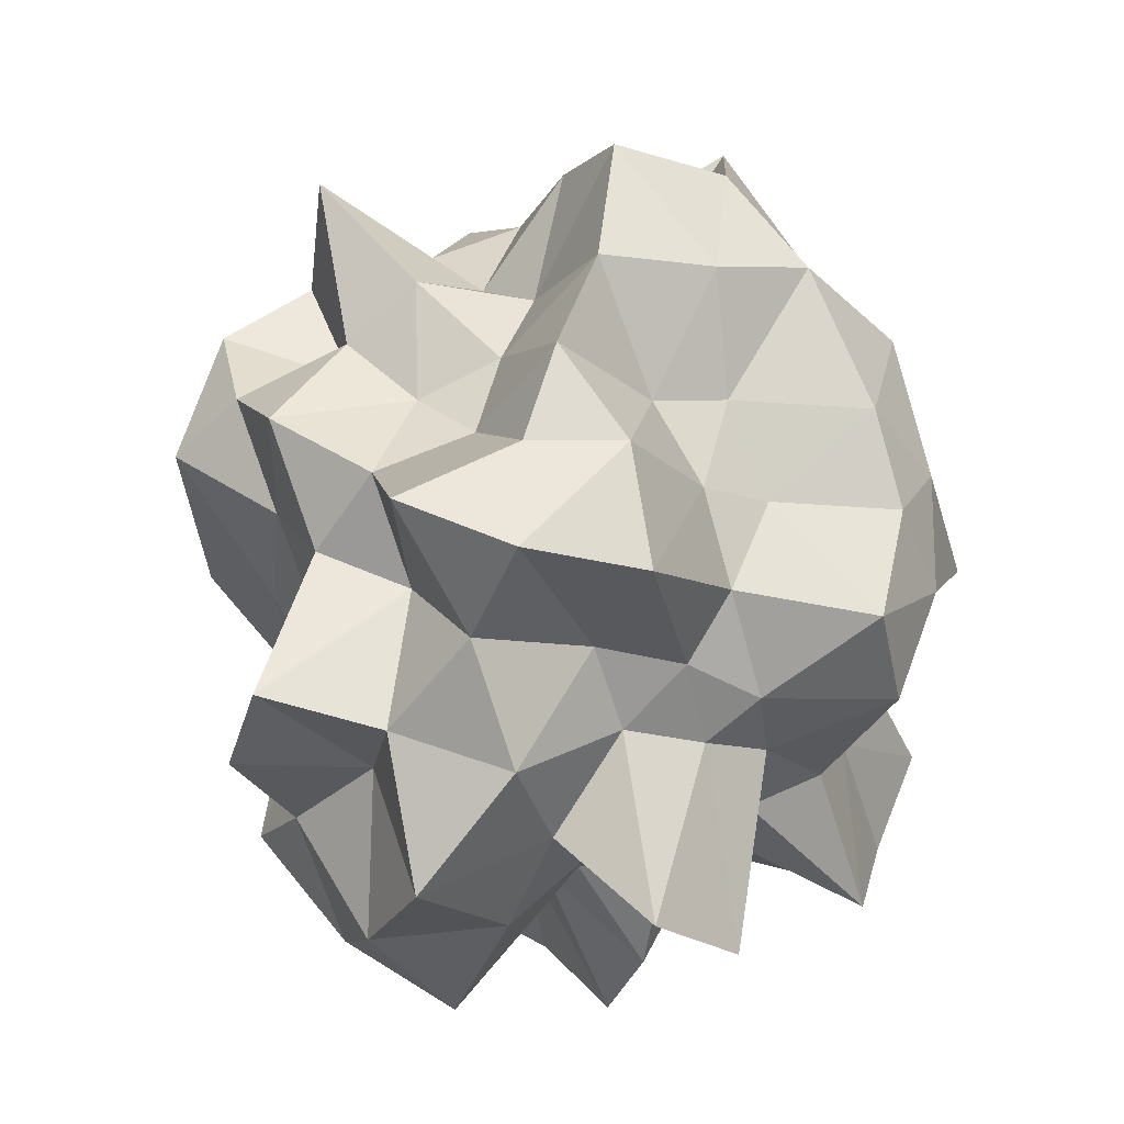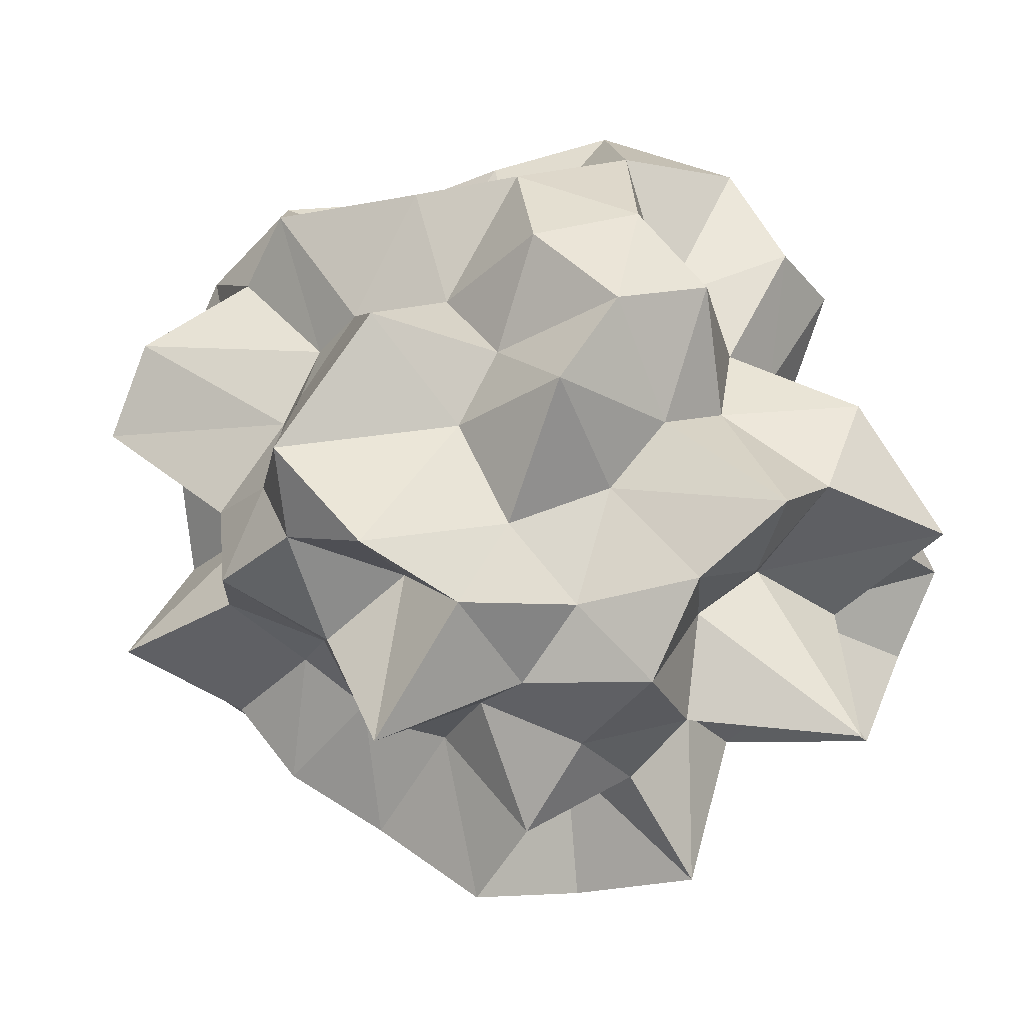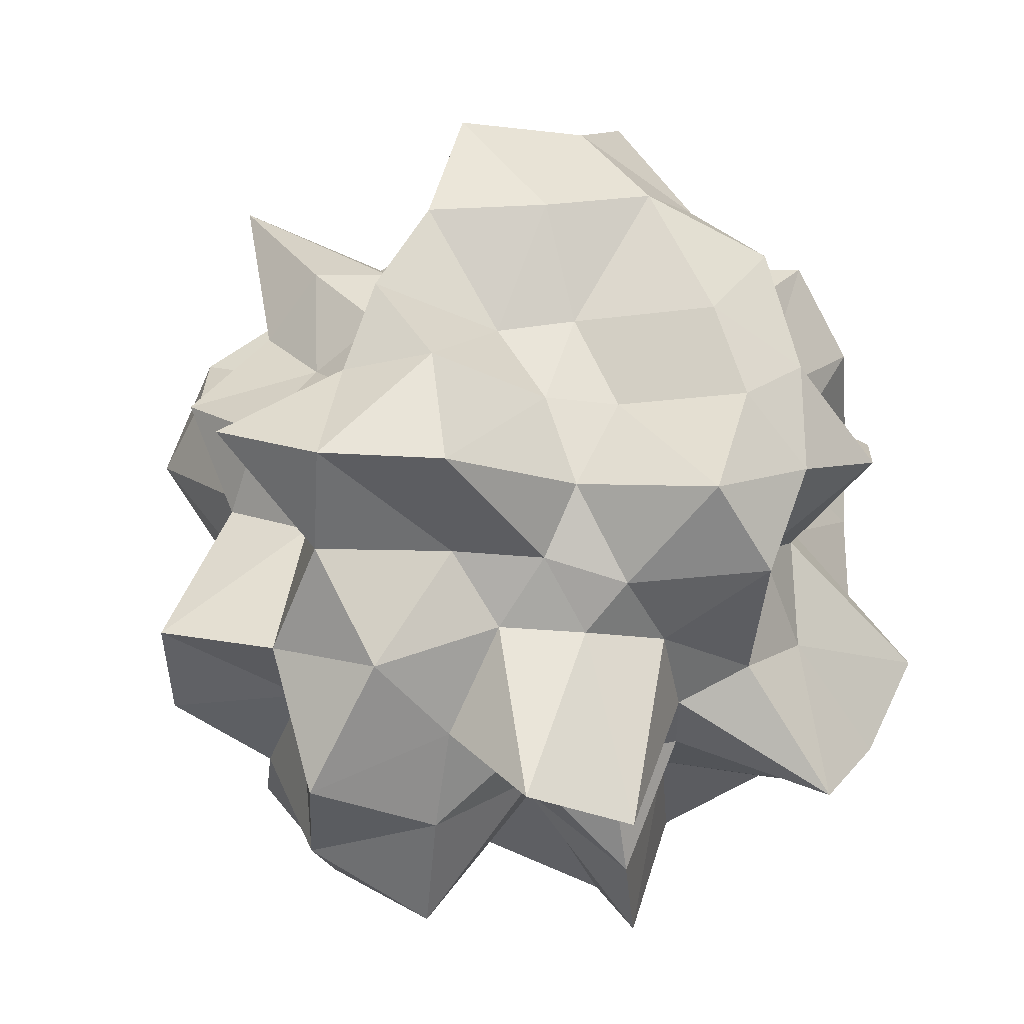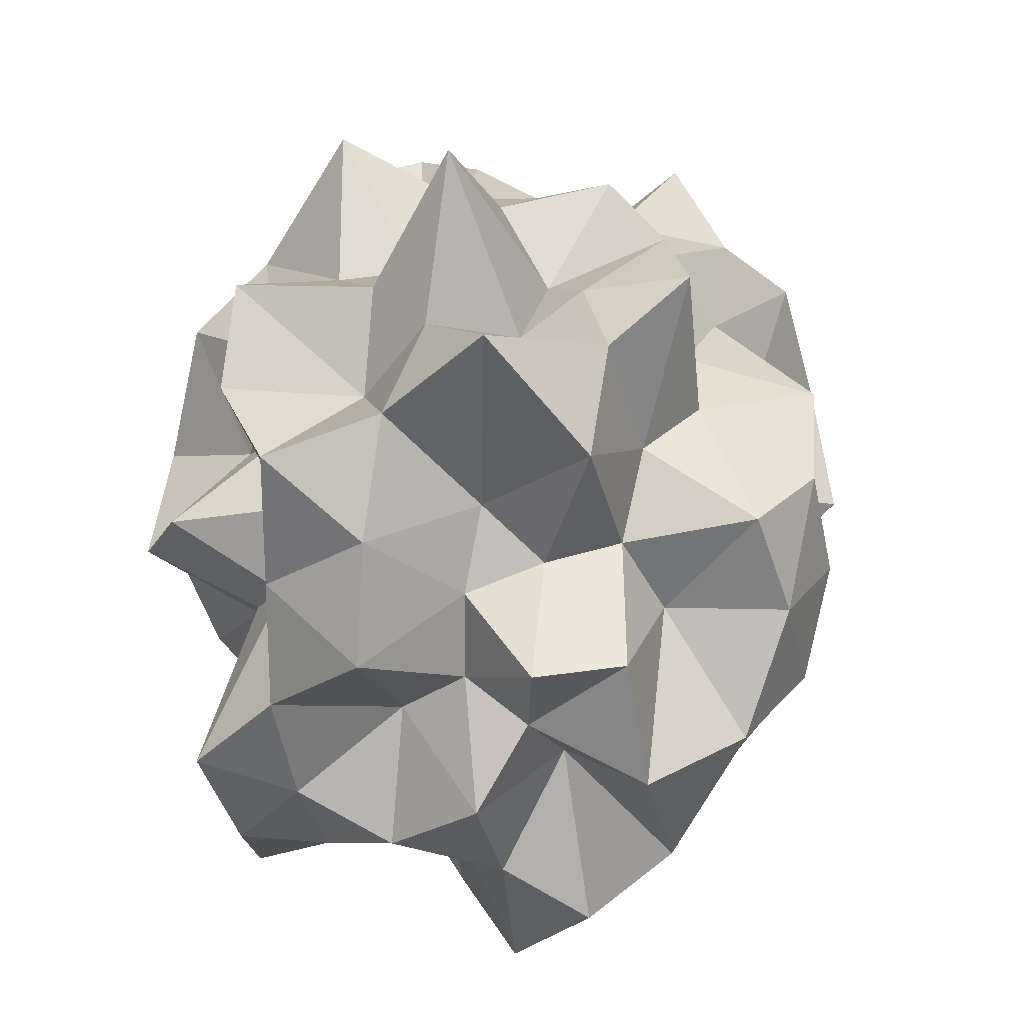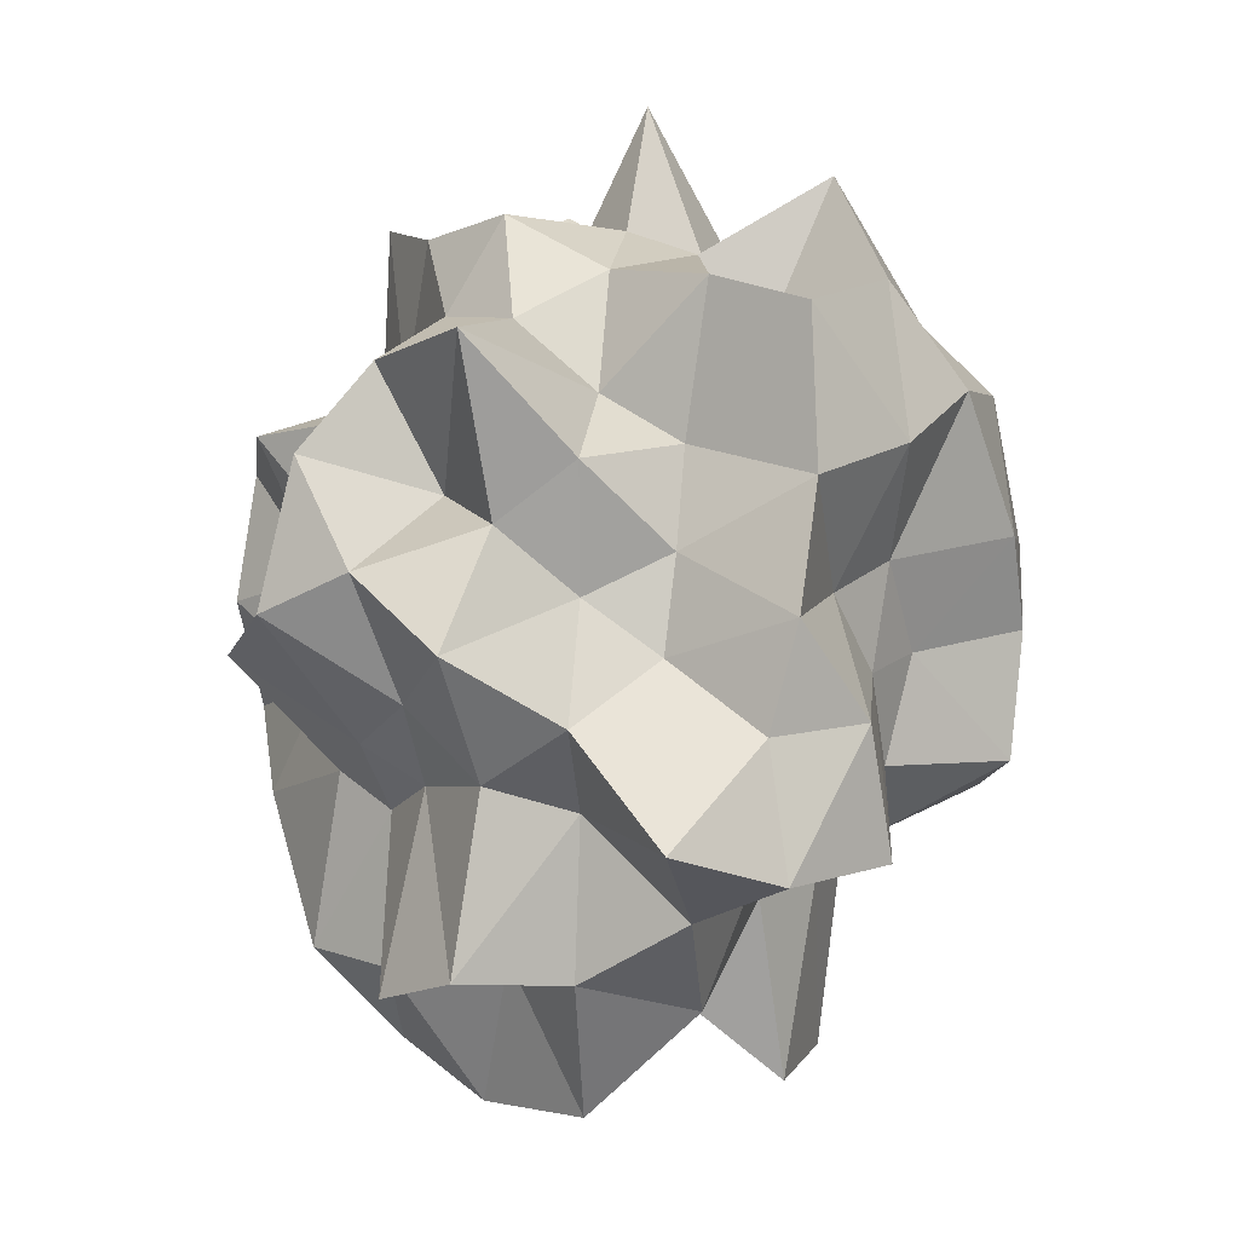
<metadata>
{"format":"obj","ext":"obj","renderer":"f3d","projection":"perspective","resolution":1024,"background":"white","views":[{"elev":-17.5,"azim":122.2,"up":"+Y"},{"elev":42.6,"azim":154.2,"up":"+Z"},{"elev":-25.9,"azim":143.8,"up":"+Y"},{"elev":21.9,"azim":-69.7,"up":"+Y"},{"elev":15.4,"azim":97.8,"up":"+Y"}]}
</metadata>
<code>
o zerog_gib6_Icosphere.006
v 0.06004 0.006006 -0.1729
v -0.1263 0.0277 -0.1297
v 0.000369 0.1642 -0.08093
v 0.1636 0.0775 -0.02723
v 0.1378 -0.1126 -0.04279
v -0.04129 -0.1434 -0.1061
v -0.1378 0.1126 0.04268
v 0.04129 0.1434 0.106
v 0.1263 -0.0277 0.1296
v -0.000369 -0.1642 0.08082
v -0.1636 -0.0775 0.02712
v -0.06004 -0.006006 0.1728
f 1 2 3
f 2 1 6
f 1 3 4
f 1 4 5
f 1 5 6
f 2 6 11
f 3 2 7
f 4 3 8
f 5 4 9
f 6 5 10
f 2 11 7
f 3 7 8
f 4 8 9
f 5 9 10
f 6 10 11
f 7 11 12
f 8 7 12
f 9 8 12
f 10 9 12
f 11 10 12
o zerog_gib5_Icosphere.005
v 0.1109 0.1171 -0.2172
v -0.1705 0.08482 -0.1921
v -0.03275 0.2675 -0.02319
v 0.2188 0.1529 0.04354
v 0.2366 -0.1006 -0.08415
v -0.004059 -0.1427 -0.2298
v -0.2366 0.1006 0.08404
v 0.004059 0.1427 0.2297
v 0.1705 -0.08482 0.192
v 0.03275 -0.2675 0.02308
v -0.2188 -0.1529 -0.04365
v -0.1109 -0.1171 0.217
f 13 14 15
f 14 13 18
f 13 15 16
f 13 16 17
f 13 17 18
f 14 18 23
f 15 14 19
f 16 15 20
f 17 16 21
f 18 17 22
f 14 23 19
f 15 19 20
f 16 20 21
f 17 21 22
f 18 22 23
f 19 23 24
f 20 19 24
f 21 20 24
f 22 21 24
f 23 22 24
o zerog_gib4_Icosphere.004
v 0 0 -0.1905
v -0.1378 0.1001 -0.08522
v 0.05263 0.162 -0.08522
v 0.1703 0 -0.08522
v 0.05263 -0.162 -0.08522
v -0.1378 -0.1001 -0.08522
v -0.05263 0.162 0.08511
v 0.1378 0.1001 0.08511
v 0.1378 -0.1001 0.08511
v -0.05263 -0.162 0.08511
v -0.1703 0 0.08511
v 0 0 0.1904
f 25 26 27
f 26 25 30
f 25 27 28
f 25 28 29
f 25 29 30
f 26 30 35
f 27 26 31
f 28 27 32
f 29 28 33
f 30 29 34
f 26 35 31
f 27 31 32
f 28 32 33
f 29 33 34
f 30 34 35
f 31 35 36
f 32 31 36
f 33 32 36
f 34 33 36
f 35 34 36
o zerog_gib3_Icosphere.003
v -0.04452 -0.1552 -0.00024
v 0.06173 -0.09269 -0.117
v 0.1121 -0.1073 0.04449
v -0.01995 -0.06957 0.1443
v -0.1519 -0.03159 0.04449
v -0.1015 -0.04588 -0.117
v 0.1519 0.03159 -0.0446
v 0.1015 0.04588 0.1169
v -0.06173 0.09269 0.1169
v -0.1121 0.1073 -0.0446
v 0.01995 0.06957 -0.1444
v 0.04452 0.1552 0.000131
f 37 38 39
f 38 37 42
f 37 39 40
f 37 40 41
f 37 41 42
f 38 42 47
f 39 38 43
f 40 39 44
f 41 40 45
f 42 41 46
f 38 47 43
f 39 43 44
f 40 44 45
f 41 45 46
f 42 46 47
f 43 47 48
f 44 43 48
f 45 44 48
f 46 45 48
f 47 46 48
o zerog_gib2_Icosphere.002
v 0 0 -0.2484
v -0.1797 0.1306 -0.1111
v 0.06865 0.2113 -0.1111
v 0.2222 0 -0.1111
v 0.06865 -0.2113 -0.1111
v -0.1797 -0.1306 -0.1111
v -0.06865 0.2113 0.111
v 0.1797 0.1306 0.111
v 0.1797 -0.1306 0.111
v -0.06865 -0.2113 0.111
v -0.2222 0 0.111
v 0 0 0.2483
f 49 50 51
f 50 49 54
f 49 51 52
f 49 52 53
f 49 53 54
f 50 54 59
f 51 50 55
f 52 51 56
f 53 52 57
f 54 53 58
f 50 59 55
f 51 55 56
f 52 56 57
f 53 57 58
f 54 58 59
f 55 59 60
f 56 55 60
f 57 56 60
f 58 57 60
f 59 58 60
o zerog_gib1_Icosphere.001
v 0 0 -0.1301
v -0.09407 0.06834 -0.05819
v 0.03593 0.1106 -0.05819
v 0.1163 0 -0.05819
v 0.03593 -0.1106 -0.05819
v -0.09407 -0.06834 -0.05819
v -0.03593 0.1106 0.05808
v 0.09407 0.06834 0.05808
v 0.09407 -0.06834 0.05808
v -0.03593 -0.1106 0.05808
v -0.1163 0 0.05808
v 0 0 0.1299
f 61 62 63
f 62 61 66
f 61 63 64
f 61 64 65
f 61 65 66
f 62 66 71
f 63 62 67
f 64 63 68
f 65 64 69
f 66 65 70
f 62 71 67
f 63 67 68
f 64 68 69
f 65 69 70
f 66 70 71
f 67 71 72
f 68 67 72
f 69 68 72
f 70 69 72
f 71 70 72
o zerog_mut_mesh_Icosphere
v 0 0 -1.208
v -1.126 0.818 -0.5401
v 0.2764 0.8506 -0.4118
v 1.177 0 -0.5419
v 0.43 -1.324 -0.5401
v -1.126 -0.818 -0.5401
v -0.331 1.019 0.4157
v 0.7331 0.5326 0.4171
v 1.141 -0.8287 0.5471
v -0.2764 -0.8506 0.4117
v -1.193 0 0.549
v 0 0 1.228
v 0.3622 1.115 -0.794
v 0.2528 0.7779 -1.027
v 0.1021 0.3144 -1.173
v -0.2709 0.1968 -1.188
v -0.4309 0.3131 -0.7935
v -0.6095 0.4429 -0.6054
v -0.8385 1.075 -0.6145
v -0.3108 0.9564 -0.4824
v 0.04672 1.362 -0.6145
v -1.281 -0.4654 -0.6145
v -0.8506 0 -0.4841
v -0.8234 0.2991 -0.4685
v -0.2709 -0.1968 -1.188
v -0.4253 -0.309 -0.7832
v -0.73 -0.5304 -0.6112
v 1.005 0 -0.8072
v 0.5257 0 -0.7832
v 0.2969 0 -0.8881
v 0.753 1.115 -0.6066
v 0.9176 0.6667 -0.6454
v 1.108 0.3185 -0.6166
v 0.2359 -0.726 -0.6133
v 0.1946 -0.5988 -0.7907
v 0.1223 -0.3765 -1.184
v 1.31 -0.3765 -0.6145
v 0.6972 -0.5065 -0.4904
v 0.484 -0.7166 -0.4625
v 0.04672 -1.362 -0.6145
v -0.2663 -0.8196 -0.4904
v -0.8385 -1.075 -0.6145
v -0.9692 0.1496 0.2342
v -1.252 0.4067 -5e-05
v -1.339 0.689 -0.3033
v -1.148 -0.5905 -0.3083
v -0.9511 -0.309 -5.5e-05
v -0.9692 -0.1496 0.2342
v -0.1552 0.9554 0.2312
v 0 1.182 -2.2e-05
v 0.1859 1.144 -0.2335
v -0.6872 0.6817 -0.2313
v -0.704 0.9689 -2e-06
v -0.436 0.8642 0.2312
v 1.017 0.5235 0.2304
v 0.9511 0.309 -5.5e-05
v 0.9692 0.1496 -0.2343
v 0.5814 1.152 -0.3083
v 0.5878 0.809 -5.5e-05
v 1.083 1.075 0.3073
v 0.823 -0.8164 0.2335
v 0.9145 -1.259 -1.8e-05
v 0.5222 -1.035 -0.2335
v 1.508 -0.2327 -0.3073
v 0.9635 -0.3131 -3.5e-05
v 1.339 -0.689 0.3033
v -0.6873 -1.362 0.3073
v -0.5955 -0.8196 -3.5e-05
v -0.9162 -0.909 -0.3083
v 0.1552 -0.9554 -0.2313
v 0 -1.013 -3.5e-05
v -0.1572 -0.9679 0.2342
v -0.8311 0.2389 0.4624
v -0.9176 0.6667 0.6454
v -0.637 0.9431 0.6086
v -0.03901 1.137 0.6086
v 0.3148 0.9689 0.4887
v 0.7093 0.909 0.6166
v 1.084 0.3937 0.6166
v 1.019 0 0.4887
v 0.8234 -0.2991 0.4685
v 0.7093 -0.909 0.6166
v 0.409 -1.259 0.6348
v -0.03901 -1.137 0.6086
v -0.753 -1.115 0.6065
v -0.6972 -0.5065 0.4903
v -0.9824 -0.2824 0.4608
v -0.1223 0.3765 1.184
v -0.1946 0.5988 0.7907
v -0.3622 1.115 0.794
v -1.005 0 0.8071
v -0.5257 0 0.7831
v -0.3959 0 1.184
v 0.2058 0.1496 0.9028
v 0.4253 0.309 0.7831
v 0.9484 0.689 0.794
v 0.2433 -0.1768 0.8997
v 0.5094 -0.3701 0.7907
v 0.6175 -0.4487 0.6132
v -0.1223 -0.3765 1.184
v -0.1646 -0.5065 0.7934
v -0.3064 -0.9431 0.7967
v -0.06948 0.9058 -0.8769
v -0.2178 0.6704 -1.094
v -0.4333 0.7039 -0.6726
v -0.6708 -0.1625 -0.6663
v -0.8829 0.2138 -0.8769
v -0.6958 1e-06 -1.08
v 0.6466 0.2663 -0.675
v 0.4277 0.3107 -0.8207
v 0.5886 0.6919 -0.8769
v 0.4531 -0.5326 -0.675
v 0.4277 -0.3107 -0.8207
v 0.993 -0.409 -0.8738
v -0.4333 -0.7039 -0.6726
v -0.1819 -0.5598 -1.084
v -0.05348 -0.6972 -0.675
v -1.316 0 -5e-05
v -1.263 0.2166 -0.3393
v -1.263 -0.2166 -0.3393
v -0.4871 1.499 3e-06
v -0.14 0.9635 -0.2578
v -0.5356 1.019 -0.2569
v 0.9689 0.704 -2e-06
v 0.8618 0.4253 -0.2545
v 0.6708 0.6882 -0.2545
v 1.079 -0.7837 -3e-05
v 0.8945 -0.9176 -0.3393
v 1.134 -0.5598 -0.335
v -0.412 -1.268 -3e-05
v -0.4472 -0.8506 -0.2545
v -0.14 -0.9635 -0.2578
v -1.044 1.071 0.3337
v -1.079 0.7837 -3.2e-05
v -0.8618 0.4253 0.2544
v 0.5287 1.006 0.2536
v 0.3653 1.124 -2.3e-05
v 0.1819 1.252 0.3349
v 1.12 -0.192 0.2536
v 1.182 0 -2.2e-05
v 1.263 0.2166 0.3393
v 0.215 -1.48 0.3338
v 0.412 -1.268 -3e-05
v 0.6958 -1.324 0.3338
v -1.134 -0.5598 0.3349
v -1.065 -0.7736 -5e-05
v -0.8829 -0.9058 0.3349
v -0.4762 0.346 1.084
v -0.4531 0.5326 0.6749
v -0.6382 0.2629 0.6661
v 0.1843 0.5671 1.098
v 0.4277 0.6948 0.6639
v 0.05279 0.6882 0.6661
v 0.5963 0 1.098
v 0.793 -0.192 0.6639
v 1.057 0.2561 0.8853
v 0.1819 -0.5598 1.084
v 0.05348 -0.6972 0.6749
v 0.5629 -0.9145 0.8738
v -0.5703 -0.4143 1.094
v -1.006 -0.4143 0.8853
v -0.7049 -0.8287 0.8853
f 73 88 87
f 74 90 96
f 73 87 102
f 73 102 108
f 73 108 97
f 74 96 117
f 75 93 123
f 76 105 129
f 77 111 135
f 78 114 141
f 74 117 124
f 75 123 130
f 76 129 136
f 77 135 142
f 78 141 118
f 79 147 162
f 80 150 168
f 81 153 171
f 82 156 174
f 83 159 163
f 85 93 75
f 86 175 85
f 87 176 86
f 85 175 93
f 175 92 93
f 86 176 175
f 176 177 175
f 175 177 92
f 177 91 92
f 87 88 176
f 88 89 176
f 176 89 177
f 89 90 177
f 177 90 91
f 90 74 91
f 94 99 78
f 95 178 94
f 96 179 95
f 94 178 99
f 178 98 99
f 95 179 178
f 179 180 178
f 178 180 98
f 180 97 98
f 96 90 179
f 90 89 179
f 179 89 180
f 89 88 180
f 180 88 97
f 88 73 97
f 100 105 76
f 101 181 100
f 102 182 101
f 100 181 105
f 181 104 105
f 101 182 181
f 182 183 181
f 181 183 104
f 183 103 104
f 102 87 182
f 87 86 182
f 182 86 183
f 86 85 183
f 183 85 103
f 85 75 103
f 106 111 77
f 107 184 106
f 108 185 107
f 106 184 111
f 184 110 111
f 107 185 184
f 185 186 184
f 184 186 110
f 186 109 110
f 108 102 185
f 102 101 185
f 185 101 186
f 101 100 186
f 186 100 109
f 100 76 109
f 99 114 78
f 98 187 99
f 97 188 98
f 99 187 114
f 187 113 114
f 98 188 187
f 188 189 187
f 187 189 113
f 189 112 113
f 97 108 188
f 108 107 188
f 188 107 189
f 107 106 189
f 189 106 112
f 106 77 112
f 115 120 83
f 116 190 115
f 117 191 116
f 115 190 120
f 190 119 120
f 116 191 190
f 191 192 190
f 190 192 119
f 192 118 119
f 117 96 191
f 96 95 191
f 191 95 192
f 95 94 192
f 192 94 118
f 94 78 118
f 121 126 79
f 122 193 121
f 123 194 122
f 121 193 126
f 193 125 126
f 122 194 193
f 194 195 193
f 193 195 125
f 195 124 125
f 123 93 194
f 93 92 194
f 194 92 195
f 92 91 195
f 195 91 124
f 91 74 124
f 127 132 80
f 128 196 127
f 129 197 128
f 127 196 132
f 196 131 132
f 128 197 196
f 197 198 196
f 196 198 131
f 198 130 131
f 129 105 197
f 105 104 197
f 197 104 198
f 104 103 198
f 198 103 130
f 103 75 130
f 133 138 81
f 134 199 133
f 135 200 134
f 133 199 138
f 199 137 138
f 134 200 199
f 200 201 199
f 199 201 137
f 201 136 137
f 135 111 200
f 111 110 200
f 200 110 201
f 110 109 201
f 201 109 136
f 109 76 136
f 139 144 82
f 140 202 139
f 141 203 140
f 139 202 144
f 202 143 144
f 140 203 202
f 203 204 202
f 202 204 143
f 204 142 143
f 141 114 203
f 114 113 203
f 203 113 204
f 113 112 204
f 204 112 142
f 112 77 142
f 126 147 79
f 125 205 126
f 124 206 125
f 126 205 147
f 205 146 147
f 125 206 205
f 206 207 205
f 205 207 146
f 207 145 146
f 124 117 206
f 117 116 206
f 206 116 207
f 116 115 207
f 207 115 145
f 115 83 145
f 132 150 80
f 131 208 132
f 130 209 131
f 132 208 150
f 208 149 150
f 131 209 208
f 209 210 208
f 208 210 149
f 210 148 149
f 130 123 209
f 123 122 209
f 209 122 210
f 122 121 210
f 210 121 148
f 121 79 148
f 138 153 81
f 137 211 138
f 136 212 137
f 138 211 153
f 211 152 153
f 137 212 211
f 212 213 211
f 211 213 152
f 213 151 152
f 136 129 212
f 129 128 212
f 212 128 213
f 128 127 213
f 213 127 151
f 127 80 151
f 144 156 82
f 143 214 144
f 142 215 143
f 144 214 156
f 214 155 156
f 143 215 214
f 215 216 214
f 214 216 155
f 216 154 155
f 142 135 215
f 135 134 215
f 215 134 216
f 134 133 216
f 216 133 154
f 133 81 154
f 120 159 83
f 119 217 120
f 118 218 119
f 120 217 159
f 217 158 159
f 119 218 217
f 218 219 217
f 217 219 158
f 219 157 158
f 118 141 218
f 141 140 218
f 218 140 219
f 140 139 219
f 219 139 157
f 139 82 157
f 160 165 84
f 161 220 160
f 162 221 161
f 160 220 165
f 220 164 165
f 161 221 220
f 221 222 220
f 220 222 164
f 222 163 164
f 162 147 221
f 147 146 221
f 221 146 222
f 146 145 222
f 222 145 163
f 145 83 163
f 166 160 84
f 167 223 166
f 168 224 167
f 166 223 160
f 223 161 160
f 167 224 223
f 224 225 223
f 223 225 161
f 225 162 161
f 168 150 224
f 150 149 224
f 224 149 225
f 149 148 225
f 225 148 162
f 148 79 162
f 169 166 84
f 170 226 169
f 171 227 170
f 169 226 166
f 226 167 166
f 170 227 226
f 227 228 226
f 226 228 167
f 228 168 167
f 171 153 227
f 153 152 227
f 227 152 228
f 152 151 228
f 228 151 168
f 151 80 168
f 172 169 84
f 173 229 172
f 174 230 173
f 172 229 169
f 229 170 169
f 173 230 229
f 230 231 229
f 229 231 170
f 231 171 170
f 174 156 230
f 156 155 230
f 230 155 231
f 155 154 231
f 231 154 171
f 154 81 171
f 165 172 84
f 164 232 165
f 163 233 164
f 165 232 172
f 232 173 172
f 164 233 232
f 233 234 232
f 232 234 173
f 234 174 173
f 163 159 233
f 159 158 233
f 233 158 234
f 158 157 234
f 234 157 174
f 157 82 174

</code>
